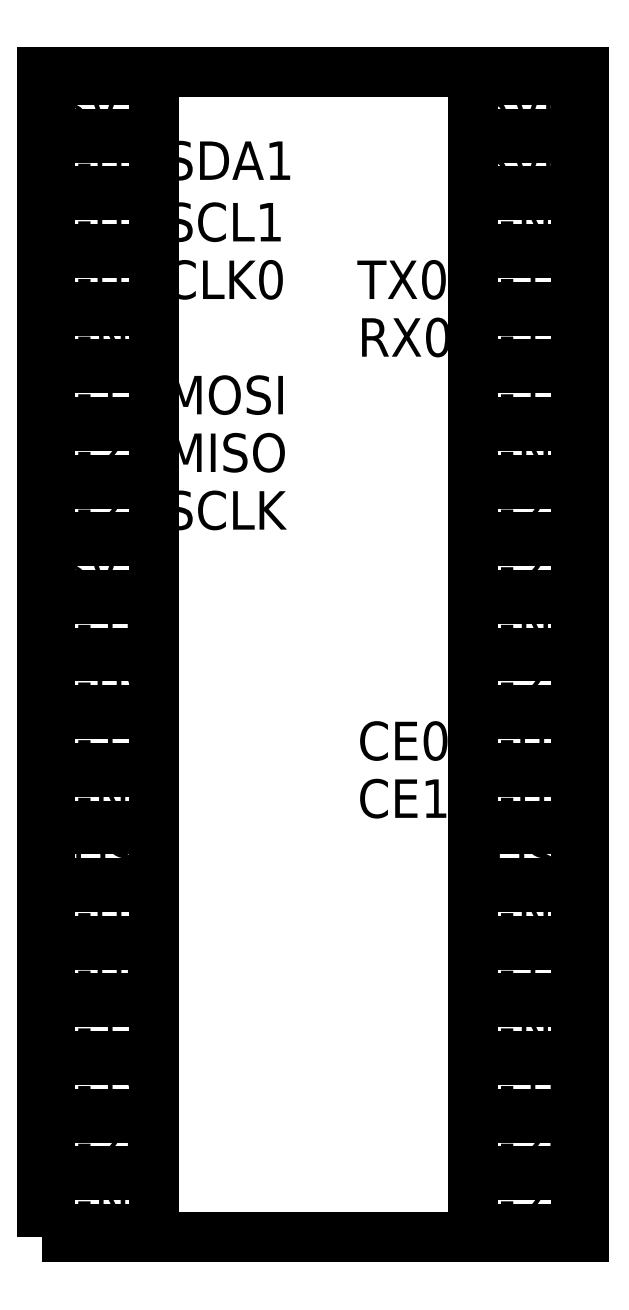
<metadata>
{"format":"dxf","ext":"dxf","renderer":"ezdxf+matplotlib","layout":"modelspace","background":"white","min_lineweight":24,"dpi":150}
</metadata>
<code>
0
SECTION
2
ENTITIES
0
LWPOLYLINE
8
RPi
90
    4
70
    1
43
0
10
-7
20
0
10
-4.3
20
0
10
-4.3
20
1.4
10
-7
20
1.4
0
LWPOLYLINE
8
RPi
90
    4
70
    1
43
0
10
-7
20
1.5
10
-4.3
20
1.5
10
-4.3
20
2.9
10
-7
20
2.9
0
LWPOLYLINE
8
RPi
90
    4
70
    1
43
0
10
-7
20
3
10
-4.3
20
3
10
-4.3
20
4.4
10
-7
20
4.4
0
LWPOLYLINE
8
RPi
90
    4
70
    1
43
0
10
-7
20
4.5
10
-4.3
20
4.5
10
-4.3
20
5.9
10
-7
20
5.9
0
LWPOLYLINE
8
RPi
90
    4
70
    1
43
0
10
-7
20
6
10
-4.3
20
6
10
-4.3
20
7.4
10
-7
20
7.4
0
LWPOLYLINE
8
RPi
90
    4
70
    1
43
0
10
-7
20
7.5
10
-4.3
20
7.5
10
-4.3
20
8.9
10
-7
20
8.9
0
LWPOLYLINE
8
RPi
90
    4
70
    1
43
0
10
-7
20
9
10
-4.3
20
9
10
-4.3
20
10.4
10
-7
20
10.4
0
LWPOLYLINE
8
RPi
90
    4
70
    1
43
0
10
-7
20
10.5
10
-4.3
20
10.5
10
-4.3
20
11.9
10
-7
20
11.9
0
LWPOLYLINE
8
RPi
90
    4
70
    1
43
0
10
4
20
-2.776e-17
10
6.7
20
-2.776e-17
10
6.7
20
1.4
10
4
20
1.4
0
LWPOLYLINE
8
RPi
90
    4
70
    1
43
0
10
4
20
1.5
10
6.7
20
1.5
10
6.7
20
2.9
10
4
20
2.9
0
LWPOLYLINE
8
RPi
90
    4
70
    1
43
0
10
4
20
3
10
6.7
20
3
10
6.7
20
4.4
10
4
20
4.4
0
LWPOLYLINE
8
RPi
90
    4
70
    1
43
0
10
4
20
4.5
10
6.7
20
4.5
10
6.7
20
5.9
10
4
20
5.9
0
LWPOLYLINE
8
RPi
90
    4
70
    1
43
0
10
4
20
6
10
6.7
20
6
10
6.7
20
7.4
10
4
20
7.4
0
LWPOLYLINE
8
RPi
90
    4
70
    1
43
0
10
4
20
7.5
10
6.7
20
7.5
10
6.7
20
8.9
10
4
20
8.9
0
LWPOLYLINE
8
RPi
90
    4
70
    1
43
0
10
4
20
9
10
6.7
20
9
10
6.7
20
10.4
10
4
20
10.4
0
LWPOLYLINE
8
RPi
90
    4
70
    1
43
0
10
4
20
10.5
10
6.7
20
10.5
10
6.7
20
11.9
10
4
20
11.9
0
LWPOLYLINE
8
RPi
90
    4
70
    1
43
0
10
4
20
12
10
6.7
20
12
10
6.7
20
13.4
10
4
20
13.4
0
LWPOLYLINE
8
RPi
90
    4
70
    1
43
0
10
4
20
13.5
10
6.7
20
13.5
10
6.7
20
14.9
10
4
20
14.9
0
LWPOLYLINE
8
RPi
90
    4
70
    1
43
0
10
4
20
15
10
6.7
20
15
10
6.7
20
16.4
10
4
20
16.4
0
LWPOLYLINE
8
RPi
90
    4
70
    1
43
0
10
4
20
16.5
10
6.7
20
16.5
10
6.7
20
17.9
10
4
20
17.9
0
LWPOLYLINE
8
RPi
90
    4
70
    1
43
0
10
4
20
18
10
6.7
20
18
10
6.7
20
19.4
10
4
20
19.4
0
LWPOLYLINE
8
RPi
90
    4
70
    1
43
0
10
4
20
19.5
10
6.7
20
19.5
10
6.7
20
20.9
10
4
20
20.9
0
LWPOLYLINE
8
RPi
90
    4
70
    1
43
0
10
4
20
21
10
6.7
20
21
10
6.7
20
22.4
10
4
20
22.4
0
LWPOLYLINE
8
RPi
90
    4
70
    1
43
0
10
4
20
22.5
10
6.7
20
22.5
10
6.7
20
23.9
10
4
20
23.9
0
LWPOLYLINE
8
RPi
90
    4
70
    1
43
0
10
4
20
24
10
6.7
20
24
10
6.7
20
25.4
10
4
20
25.4
0
LWPOLYLINE
8
RPi
90
    4
70
    1
43
0
10
4
20
25.5
10
6.7
20
25.5
10
6.7
20
26.9
10
4
20
26.9
0
LWPOLYLINE
8
RPi
90
    4
70
    1
43
0
10
4
20
27
10
6.7
20
27
10
6.7
20
28.4
10
4
20
28.4
0
LWPOLYLINE
8
RPi
90
    4
70
    1
43
0
10
4
20
28.5
10
6.7
20
28.5
10
6.7
20
29.9
10
4
20
29.9
0
LWPOLYLINE
8
RPi
90
    4
70
    1
43
0
10
-7
20
12
10
-4.3
20
12
10
-4.3
20
13.4
10
-7
20
13.4
0
LWPOLYLINE
8
RPi
90
    4
70
    1
43
0
10
-7
20
13.5
10
-4.3
20
13.5
10
-4.3
20
14.9
10
-7
20
14.9
0
LWPOLYLINE
8
RPi
90
    4
70
    1
43
0
10
-7
20
15
10
-4.3
20
15
10
-4.3
20
16.4
10
-7
20
16.4
0
LWPOLYLINE
8
RPi
90
    4
70
    1
43
0
10
-7
20
16.5
10
-4.3
20
16.5
10
-4.3
20
17.9
10
-7
20
17.9
0
LWPOLYLINE
8
RPi
90
    4
70
    1
43
0
10
-7
20
18
10
-4.3
20
18
10
-4.3
20
19.4
10
-7
20
19.4
0
LWPOLYLINE
8
RPi
90
    4
70
    1
43
0
10
-7
20
19.5
10
-4.3
20
19.5
10
-4.3
20
20.9
10
-7
20
20.9
0
LWPOLYLINE
8
RPi
90
    4
70
    1
43
0
10
-7
20
21
10
-4.3
20
21
10
-4.3
20
22.4
10
-7
20
22.4
0
LWPOLYLINE
8
RPi
90
    4
70
    1
43
0
10
-7
20
22.5
10
-4.3
20
22.5
10
-4.3
20
23.9
10
-7
20
23.9
0
LWPOLYLINE
8
RPi
90
    4
70
    1
43
0
10
-7
20
24
10
-4.3
20
24
10
-4.3
20
25.4
10
-7
20
25.4
0
LWPOLYLINE
8
RPi
90
    4
70
    1
43
0
10
-7
20
25.5
10
-4.3
20
25.5
10
-4.3
20
26.9
10
-7
20
26.9
0
LWPOLYLINE
8
RPi
90
    4
70
    1
43
0
10
-7
20
27
10
-4.3
20
27
10
-4.3
20
28.4
10
-7
20
28.4
0
LWPOLYLINE
8
RPi
90
    4
70
    1
43
0
10
-7
20
28.5
10
-4.3
20
28.5
10
-4.3
20
29.9
10
-7
20
29.9
0
MTEXT
8
RPi
10
4.2
20
29.7
30
0
40
1
41
2.222
71
    1
72
    1
1
5V0
7
STANDARD
210
0
220
0
230
1
50
0
73
    2
44
1
0
MTEXT
8
RPi
10
4.2
20
28.2
30
0
40
1
41
2.222
71
    1
72
    1
1
5V0
7
STANDARD
210
0
220
0
230
1
50
0
73
    2
44
1
0
MTEXT
8
RPi
10
4.2
20
26.7
30
0
40
1
41
2.333
71
    1
72
    1
1
GND
7
STANDARD
210
0
220
0
230
1
50
0
73
    2
44
1
0
MTEXT
8
RPi
10
4.2
20
25.2
30
0
40
1
41
2
71
    1
72
    1
1
G14
7
STANDARD
210
0
220
0
230
1
50
0
73
    2
44
1
0
MTEXT
8
RPi
10
4.2
20
23.7
30
0
40
1
41
1.889
71
    1
72
    1
1
G15
7
STANDARD
210
0
220
0
230
1
50
0
73
    2
44
1
0
MTEXT
8
RPi
10
1
20
25.2
30
0
40
1
41
2.333
71
    1
72
    1
1
TX0
7
STANDARD
210
0
220
0
230
1
50
0
73
    2
44
1
0
MTEXT
8
RPi
10
1
20
23.7
30
0
40
1
41
2.333
71
    1
72
    1
1
RX0
7
STANDARD
210
0
220
0
230
1
50
0
73
    2
44
1
0
MTEXT
8
RPi
10
4.2
20
22.2
30
0
40
1
41
1.889
71
    1
72
    1
1
G18
7
STANDARD
210
0
220
0
230
1
50
0
73
    2
44
1
0
MTEXT
8
RPi
10
4.2
20
20.7
30
0
40
1
41
2.333
71
    1
72
    1
1
GND
7
STANDARD
210
0
220
0
230
1
50
0
73
    2
44
1
0
MTEXT
8
RPi
10
4.2
20
16.2
30
0
40
1
41
2.333
71
    1
72
    1
1
GND
7
STANDARD
210
0
220
0
230
1
50
0
73
    2
44
1
0
MTEXT
8
RPi
10
4.2
20
5.7
30
0
40
1
41
2.333
71
    1
72
    1
1
GND
7
STANDARD
210
0
220
0
230
1
50
0
73
    2
44
1
0
MTEXT
8
RPi
10
4.2
20
8.7
30
0
40
1
41
2.333
71
    1
72
    1
1
GND
7
STANDARD
210
0
220
0
230
1
50
0
73
    2
44
1
0
MTEXT
8
RPi
10
4.2
20
19.2
30
0
40
1
41
2.111
71
    1
72
    1
1
G23
7
STANDARD
210
0
220
0
230
1
50
0
73
    2
44
1
0
MTEXT
8
RPi
10
4.2
20
17.7
30
0
40
1
41
2.222
71
    1
72
    1
1
G24
7
STANDARD
210
0
220
0
230
1
50
0
73
    2
44
1
0
MTEXT
8
RPi
10
4.2
20
14.7
30
0
40
1
41
2.111
71
    1
72
    1
1
G25
7
STANDARD
210
0
220
0
230
1
50
0
73
    2
44
1
0
MTEXT
8
RPi
10
4.2
20
13.2
30
0
40
1
41
2.111
71
    1
72
    1
1
G08
7
STANDARD
210
0
220
0
230
1
50
0
73
    2
44
1
0
MTEXT
8
RPi
10
4.2
20
11.7
30
0
40
1
41
2.111
71
    1
72
    1
1
G07
7
STANDARD
210
0
220
0
230
1
50
0
73
    2
44
1
0
MTEXT
8
RPi
10
1
20
13.2
30
0
40
1
41
2
71
    1
72
    1
1
CE0
7
STANDARD
210
0
220
0
230
1
50
0
73
    2
44
1
0
MTEXT
8
RPi
10
1
20
11.7
30
0
40
1
41
1.778
71
    1
72
    1
1
CE1\P
7
STANDARD
210
0
220
0
230
1
50
0
73
    2
44
1
0
MTEXT
8
RPi
10
4.2
20
7.2
30
0
40
1
41
1.889
71
    1
72
    1
1
G12\P
7
STANDARD
210
0
220
0
230
1
50
0
73
    2
44
1
0
MTEXT
8
RPi
10
4.2
20
4.2
30
0
40
1
41
1.889
71
    1
72
    1
1
G16\P
7
STANDARD
210
0
220
0
230
1
50
0
73
    2
44
1
0
MTEXT
8
RPi
10
4.2
20
2.7
30
0
40
1
41
2.111
71
    1
72
    1
1
G20\P
7
STANDARD
210
0
220
0
230
1
50
0
73
    2
44
1
0
MTEXT
8
RPi
10
4.2
20
1.2
30
0
40
1
41
1.889
71
    1
72
    1
1
G21\P
7
STANDARD
210
0
220
0
230
1
50
0
73
    2
44
1
0
MTEXT
8
RPi
10
-6.8
20
1.2
30
0
40
1
41
2.333
71
    1
72
    1
1
GND
7
STANDARD
210
0
220
0
230
1
50
0
73
    2
44
1
0
MTEXT
8
RPi
10
-6.8
20
2.7
30
0
40
1
41
2.111
71
    1
72
    1
1
G26
7
STANDARD
210
0
220
0
230
1
50
0
73
    2
44
1
0
MTEXT
8
RPi
10
-6.8
20
4.2
30
0
40
1
41
1.889
71
    1
72
    1
1
G19
7
STANDARD
210
0
220
0
230
1
50
0
73
    2
44
1
0
MTEXT
8
RPi
10
-6.8
20
5.7
30
0
40
1
41
1.889
71
    1
72
    1
1
G13
7
STANDARD
210
0
220
0
230
1
50
0
73
    2
44
1
0
MTEXT
8
RPi
10
-6.8
20
7.2
30
0
40
1
41
2.111
71
    1
72
    1
1
G06
7
STANDARD
210
0
220
0
230
1
50
0
73
    2
44
1
0
MTEXT
8
RPi
10
-6.8
20
8.7
30
0
40
1
41
2.111
71
    1
72
    1
1
G05
7
STANDARD
210
0
220
0
230
1
50
0
73
    2
44
1
0
MTEXT
8
RPi
10
-6.8
20
10.2
30
0
40
1
41
2.667
71
    1
72
    1
1
IDSD
7
STANDARD
210
0
220
0
230
1
50
0
73
    2
44
1
0
MTEXT
8
RPi
10
4.1
20
10.2
30
0
40
1
41
2.556
71
    1
72
    1
1
IDSC
7
STANDARD
210
0
220
0
230
1
50
0
73
    2
44
1
0
MTEXT
8
RPi
10
-6.8
20
11.7
30
0
40
1
41
2.333
71
    1
72
    1
1
GND
7
STANDARD
210
0
220
0
230
1
50
0
73
    2
44
1
0
MTEXT
8
RPi
10
-6.8
20
13.2
30
0
40
1
41
1.667
71
    1
72
    1
1
G11
7
STANDARD
210
0
220
0
230
1
50
0
73
    2
44
1
0
MTEXT
8
RPi
10
-6.8
20
14.7
30
0
40
1
41
2.111
71
    1
72
    1
1
G09
7
STANDARD
210
0
220
0
230
1
50
0
73
    2
44
1
0
MTEXT
8
RPi
10
-6.8
20
16.2
30
0
40
1
41
1.889
71
    1
72
    1
1
G10
7
STANDARD
210
0
220
0
230
1
50
0
73
    2
44
1
0
MTEXT
8
RPi
10
-6.8
20
17.7
30
0
40
1
41
2.222
71
    1
72
    1
1
3V3
7
STANDARD
210
0
220
0
230
1
50
0
73
    2
44
1
0
MTEXT
8
RPi
10
-6.8
20
19.2
30
0
40
1
41
2.111
71
    1
72
    1
1
G22
7
STANDARD
210
0
220
0
230
1
50
0
73
    2
44
1
0
MTEXT
8
RPi
10
-6.8
20
20.7
30
0
40
1
41
2.111
71
    1
72
    1
1
G27
7
STANDARD
210
0
220
0
230
1
50
0
73
    2
44
1
0
MTEXT
8
RPi
10
-6.8
20
22.2
30
0
40
1
41
1.889
71
    1
72
    1
1
G17
7
STANDARD
210
0
220
0
230
1
50
0
73
    2
44
1
0
MTEXT
8
RPi
10
-4
20
22.2
30
0
40
1
41
2.778
71
    1
72
    1
1
MOSI
7
STANDARD
210
0
220
0
230
1
50
0
73
    2
44
1
0
MTEXT
8
RPi
10
-4
20
20.7
30
0
40
1
41
2.778
71
    1
72
    1
1
MISO
7
STANDARD
210
0
220
0
230
1
50
0
73
    2
44
1
0
MTEXT
8
RPi
10
-4
20
19.2
30
0
40
1
41
3
71
    1
72
    1
1
SCLK
7
STANDARD
210
0
220
0
230
1
50
0
73
    2
44
1
0
MTEXT
8
RPi
10
-6.8
20
23.7
30
0
40
1
41
2.333
71
    1
72
    1
1
GND
7
STANDARD
210
0
220
0
230
1
50
0
73
    2
44
1
0
MTEXT
8
RPi
10
-6.8
20
25.2
30
0
40
1
41
2.222
71
    1
72
    1
1
G04
7
STANDARD
210
0
220
0
230
1
50
0
73
    2
44
1
0
MTEXT
8
RPi
10
-6.8
20
26.7
30
0
40
1
41
2.111
71
    1
72
    1
1
G03
7
STANDARD
210
0
220
0
230
1
50
0
73
    2
44
1
0
MTEXT
8
RPi
10
-6.8
20
28.2
30
0
40
1
41
2.111
71
    1
72
    1
1
G02
7
STANDARD
210
0
220
0
230
1
50
0
73
    2
44
1
0
MTEXT
8
RPi
10
-6.8
20
29.7
30
0
40
1
41
2.222
71
    1
72
    1
1
3V3
7
STANDARD
210
0
220
0
230
1
50
0
73
    2
44
1
0
MTEXT
8
RPi
10
-4
20
28.3
30
0
40
1
41
3
71
    1
72
    1
1
SDA1
7
STANDARD
210
0
220
0
230
1
50
0
73
    2
44
1
0
MTEXT
8
RPi
10
-4
20
26.7
30
0
40
1
41
2.667
71
    1
72
    1
1
SCL1
7
STANDARD
210
0
220
0
230
1
50
0
73
    2
44
1
0
MTEXT
8
RPi
10
-4
20
25.2
30
0
40
1
41
2.889
71
    1
72
    1
1
CLK0
7
STANDARD
210
0
220
0
230
1
50
0
73
    2
44
1
0
LWPOLYLINE
8
RPi
90
    4
70
    1
43
0
10
-7.2
20
-0.2
10
6.9
20
-0.2
10
6.9
20
30.1
10
-7.2
20
30.1
0
ENDSEC
0
EOF

</code>
